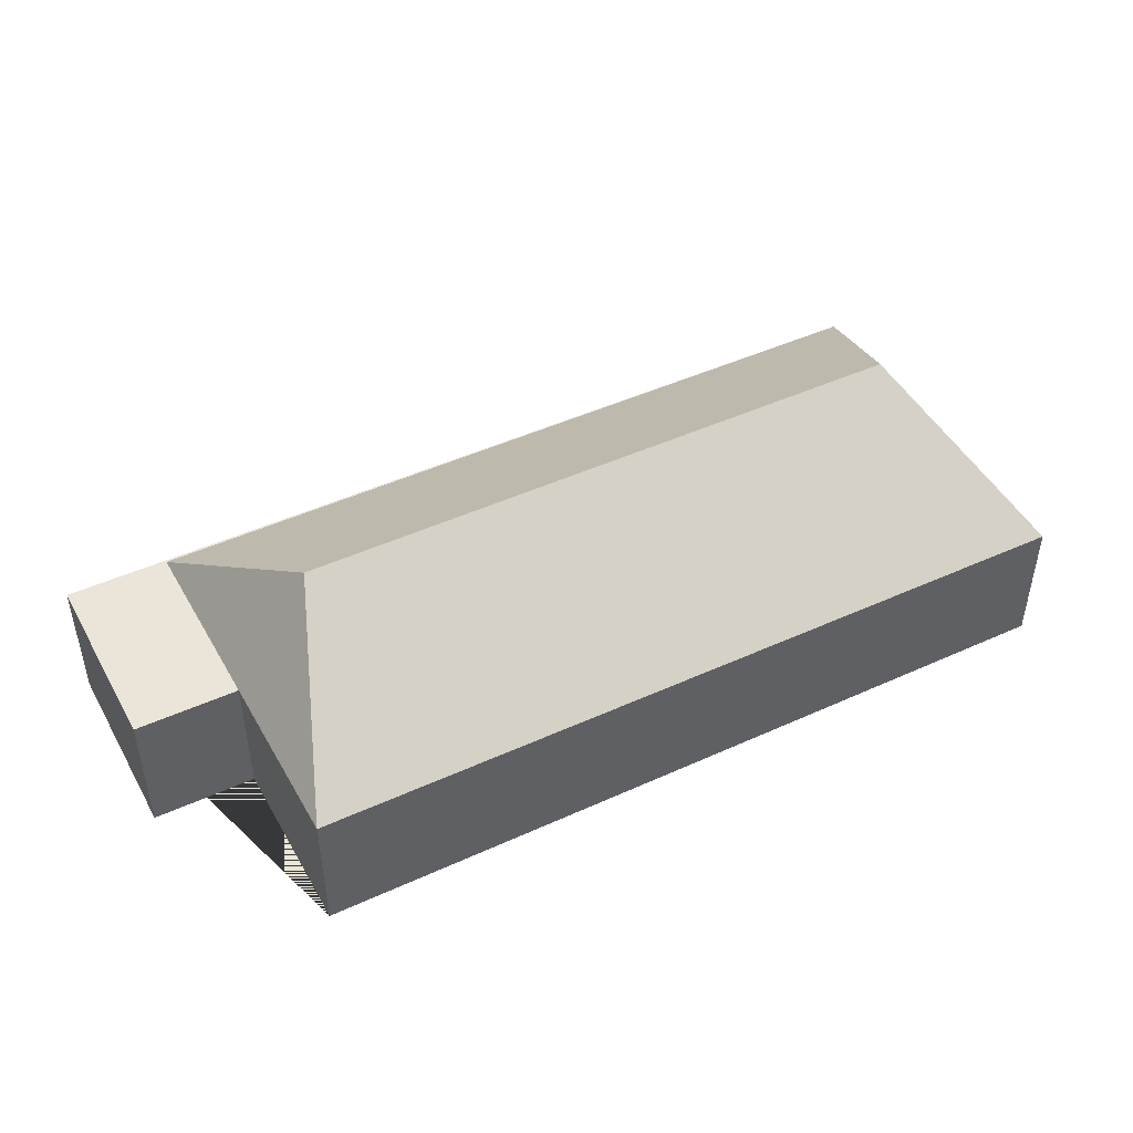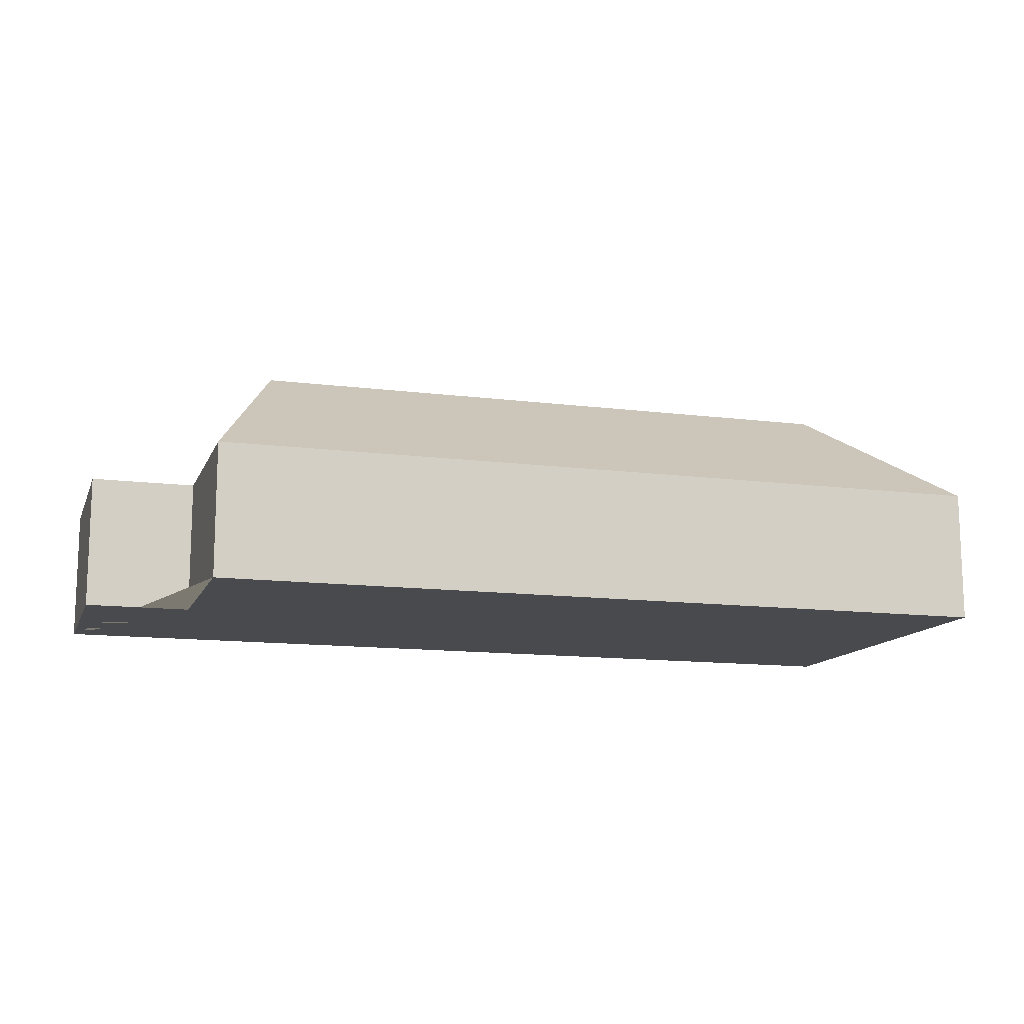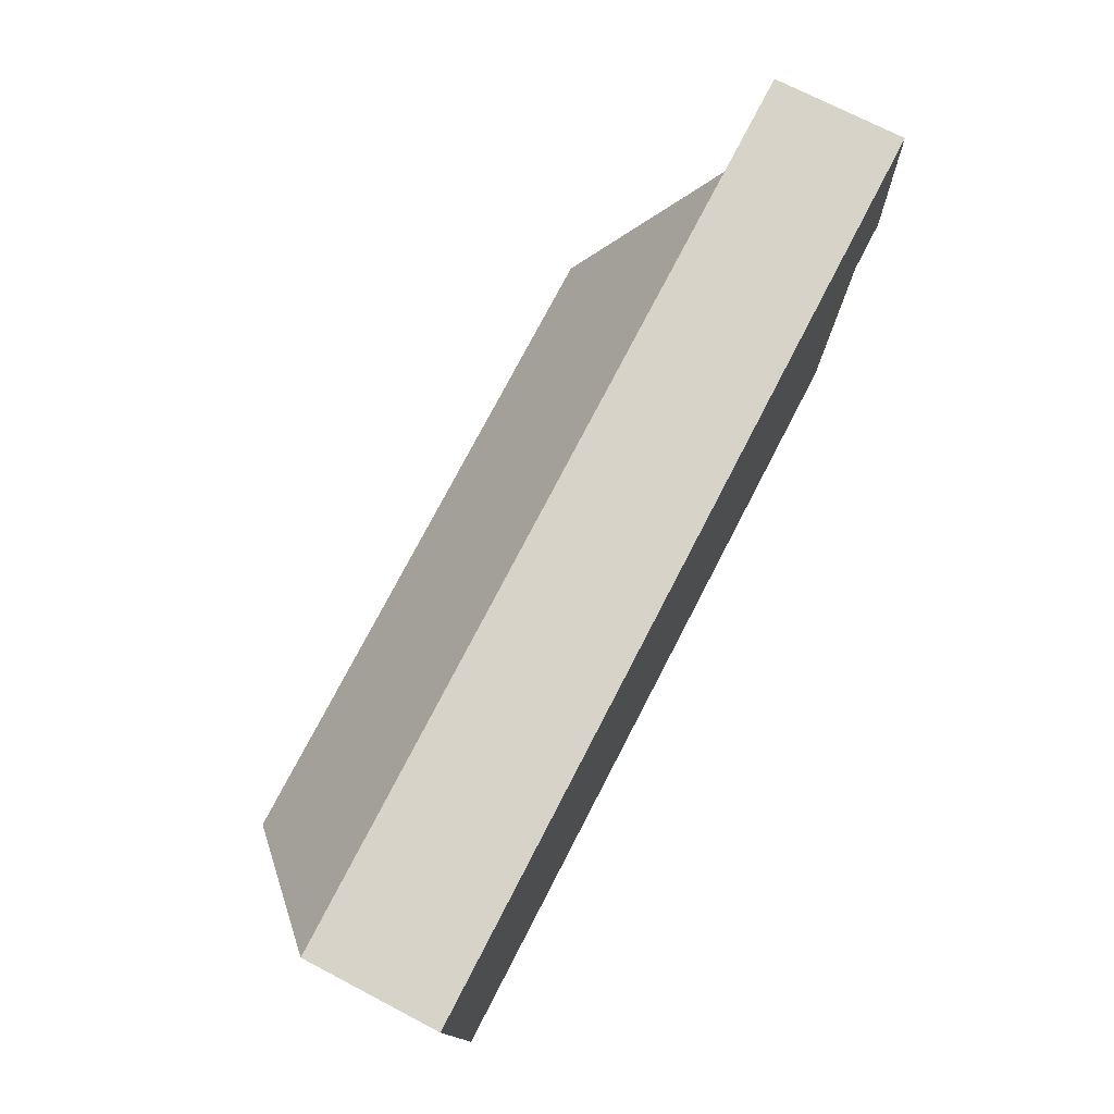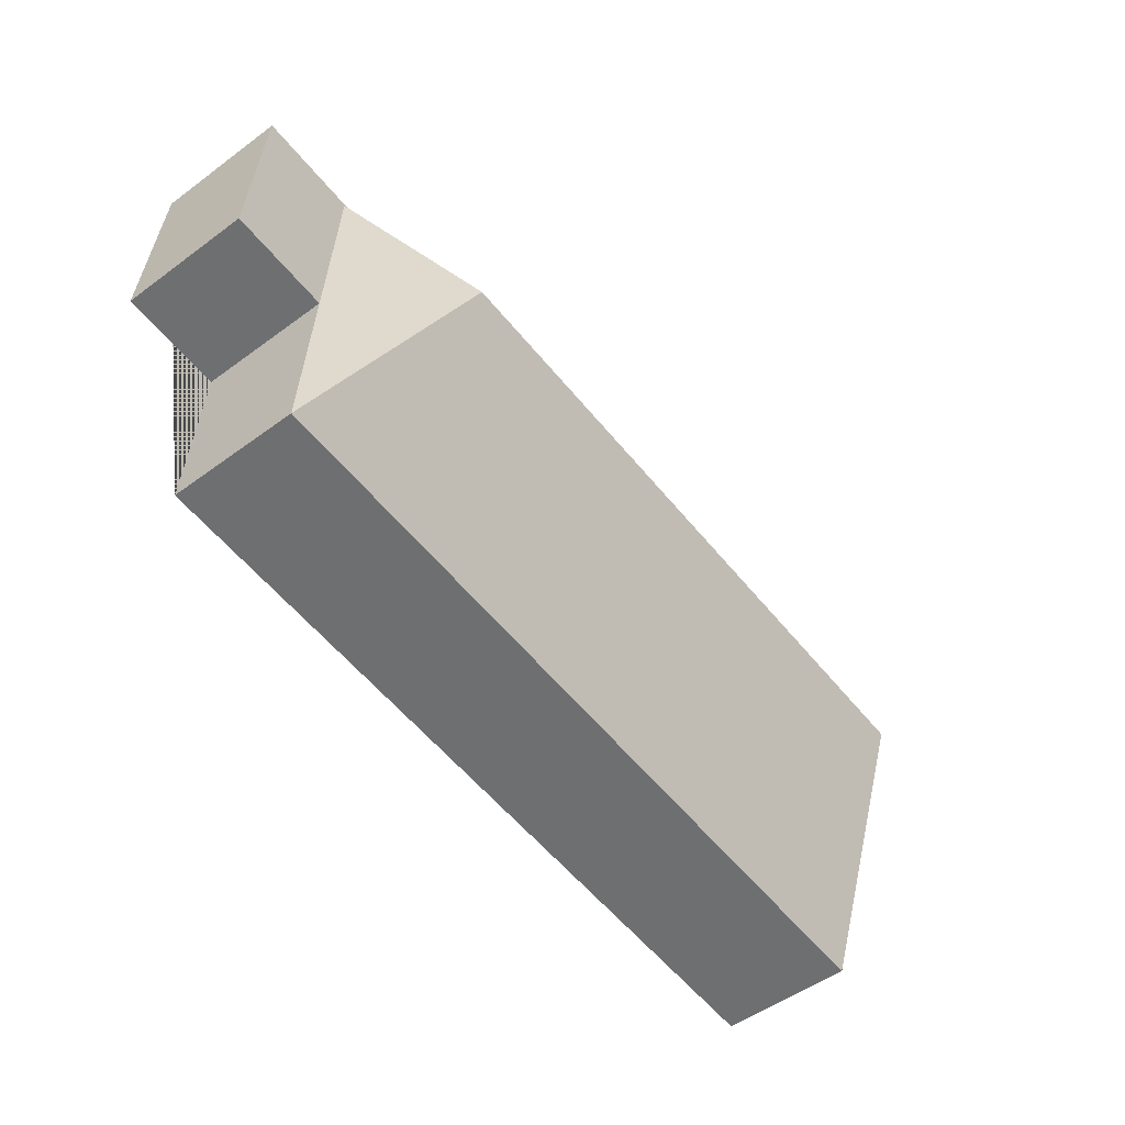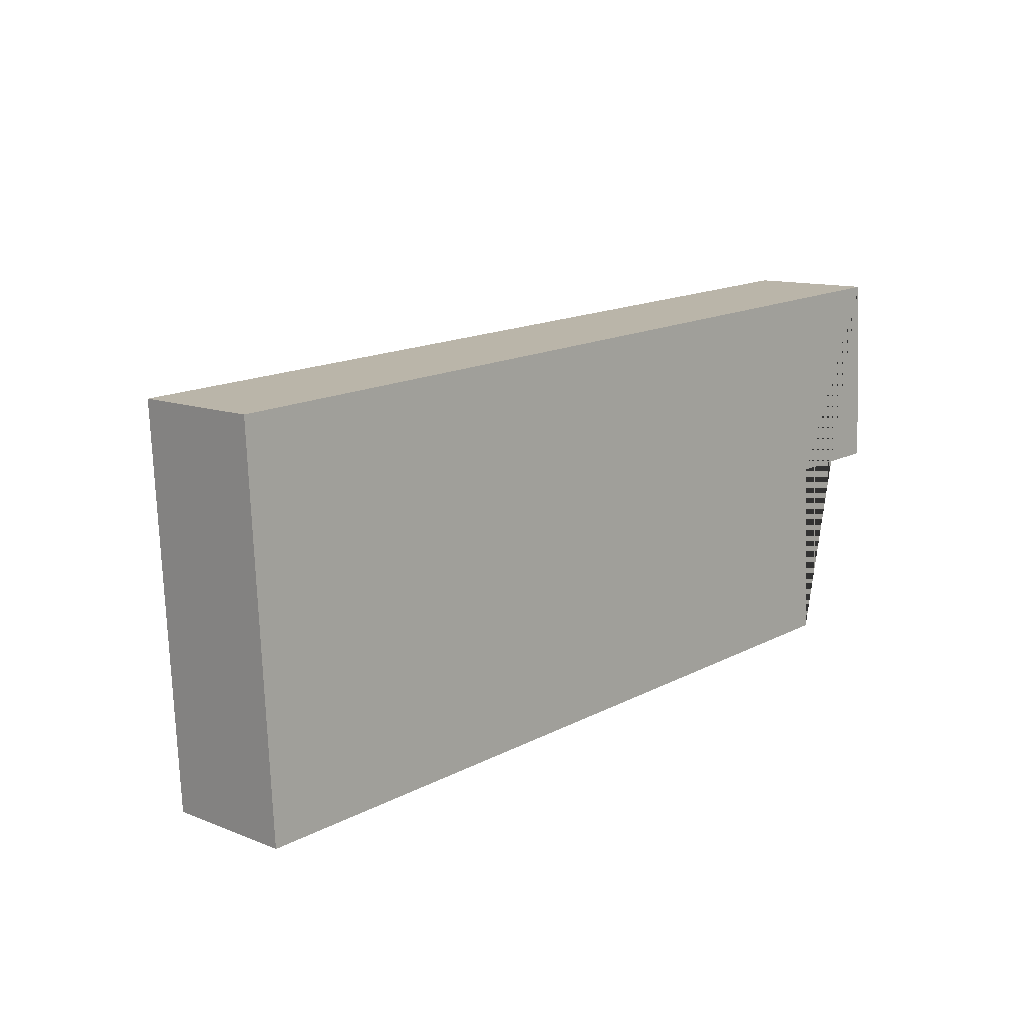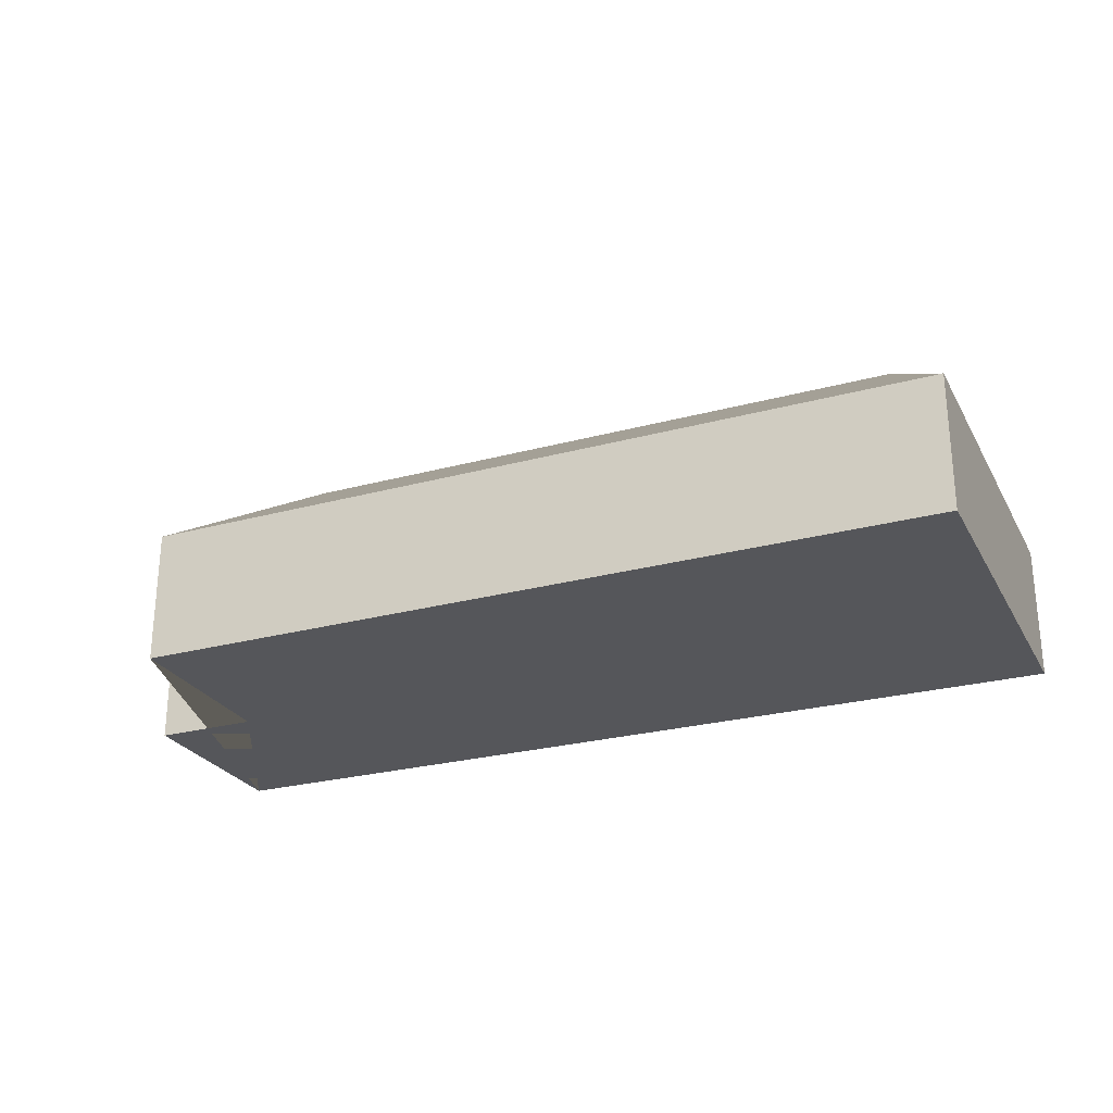
<metadata>
{"format":"obj","ext":"obj","renderer":"f3d","projection":"perspective","resolution":1024,"background":"white","views":[{"elev":45.3,"azim":148.9,"up":"+Y"},{"elev":-13.0,"azim":160.2,"up":"+Y"},{"elev":72.9,"azim":-62.5,"up":"+Z"},{"elev":-52.2,"azim":128.4,"up":"+Z"},{"elev":11.6,"azim":-46.5,"up":"+Z"},{"elev":-25.9,"azim":-160.0,"up":"+Y"}]}
</metadata>
<code>
o CG10_500_038064_0007
v 534.3 75 -12.54
v 476.5 75 -17
v 25.7 75 -40.31
v 540.2 75 -123.1
v 437.7 144.1 -129.8
v 481.7 75 -126.5
v 81.67 145 -149.6
v 486.7 75 -231
v 37.81 75 -257.6
v 534.3 0 -12.54
v 25.7 0 -40.31
v 37.81 0 -257.6
v 486.7 0 -231
v 481.7 0 -126.5
v 540.2 0 -123.1
f 3 2 5 7
f 2 6 8 5
f 9 7 5 8
f 9 3 7
f 2 1 4 6
f 1 2 3
f 10 11 12 13 14 15
f 1 10 11 3
f 3 11 12 9
f 9 12 13 8
f 8 13 14 6
f 6 14 15 4
f 4 15 10 1

</code>
